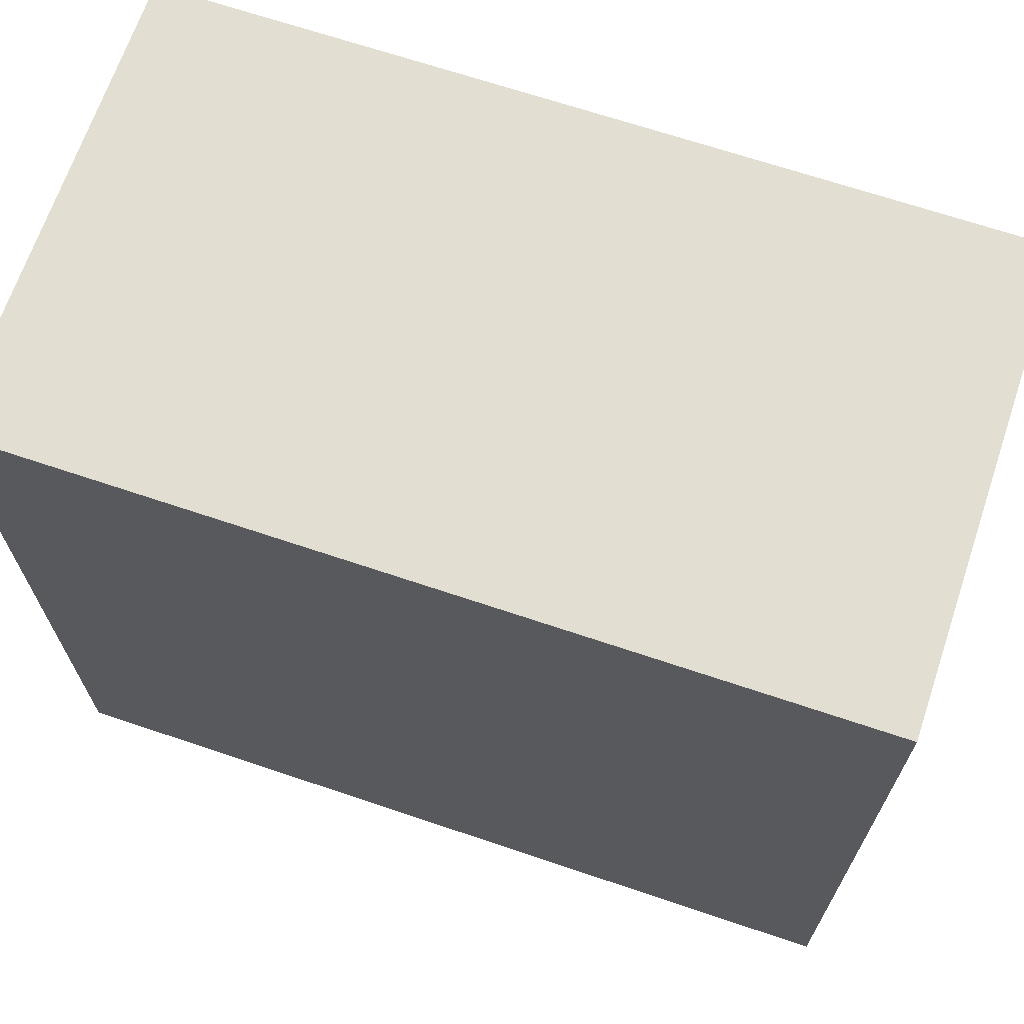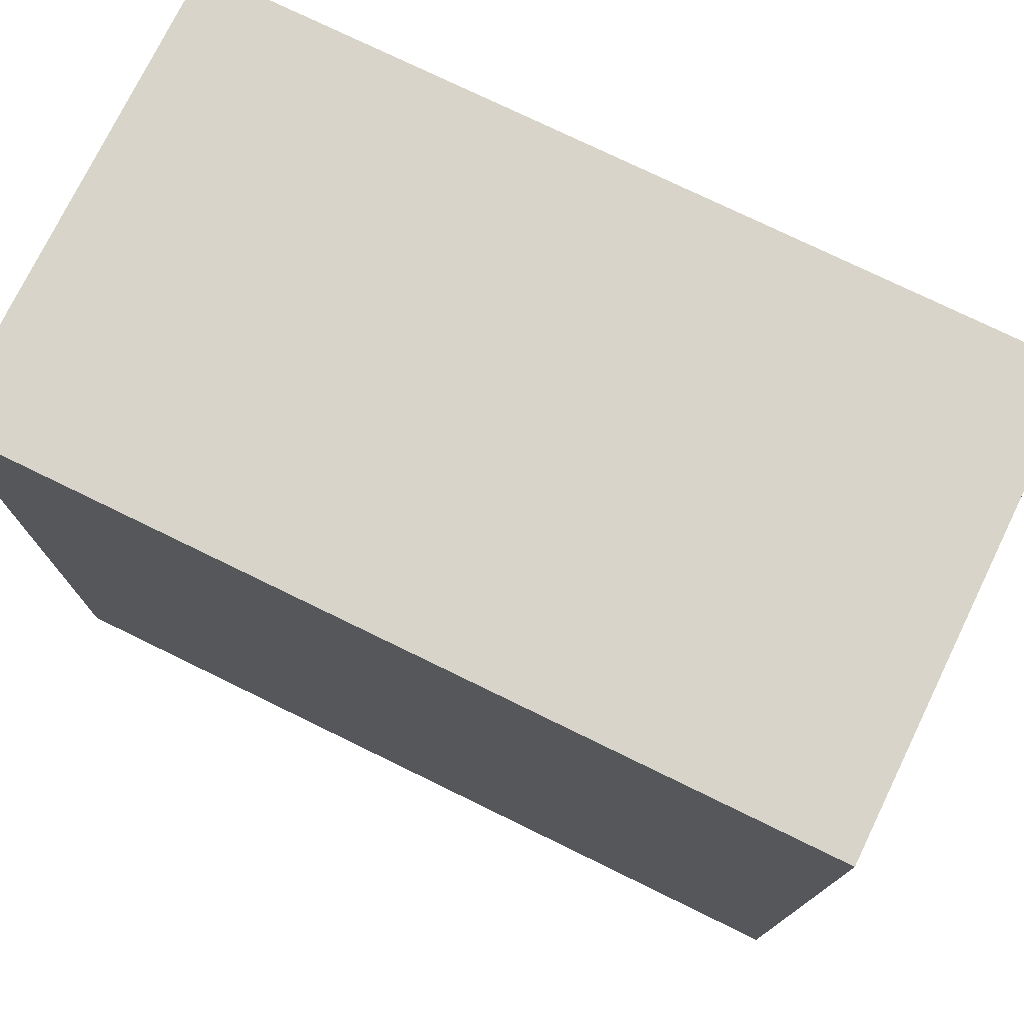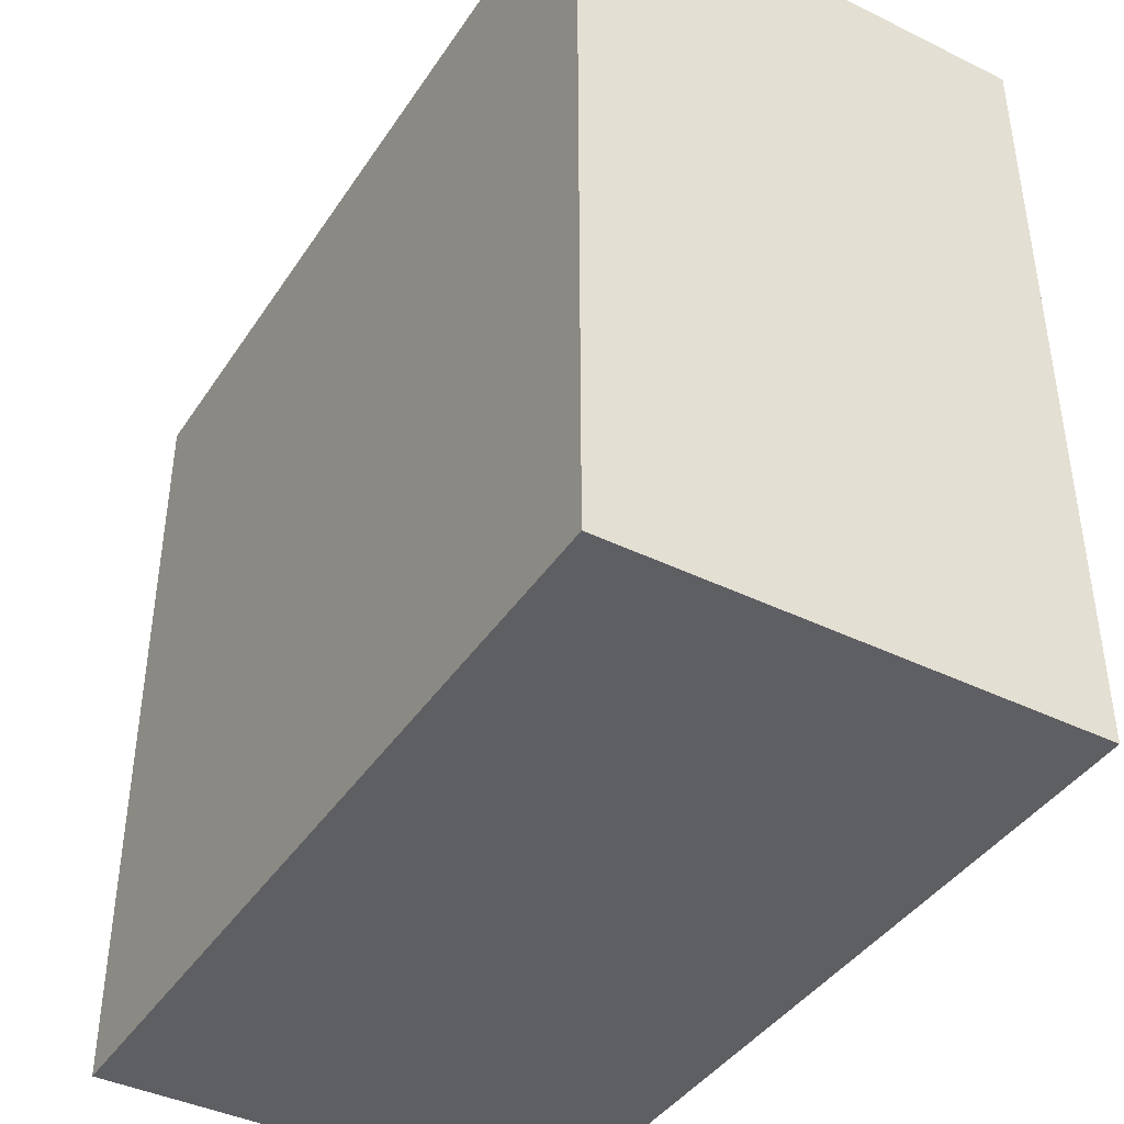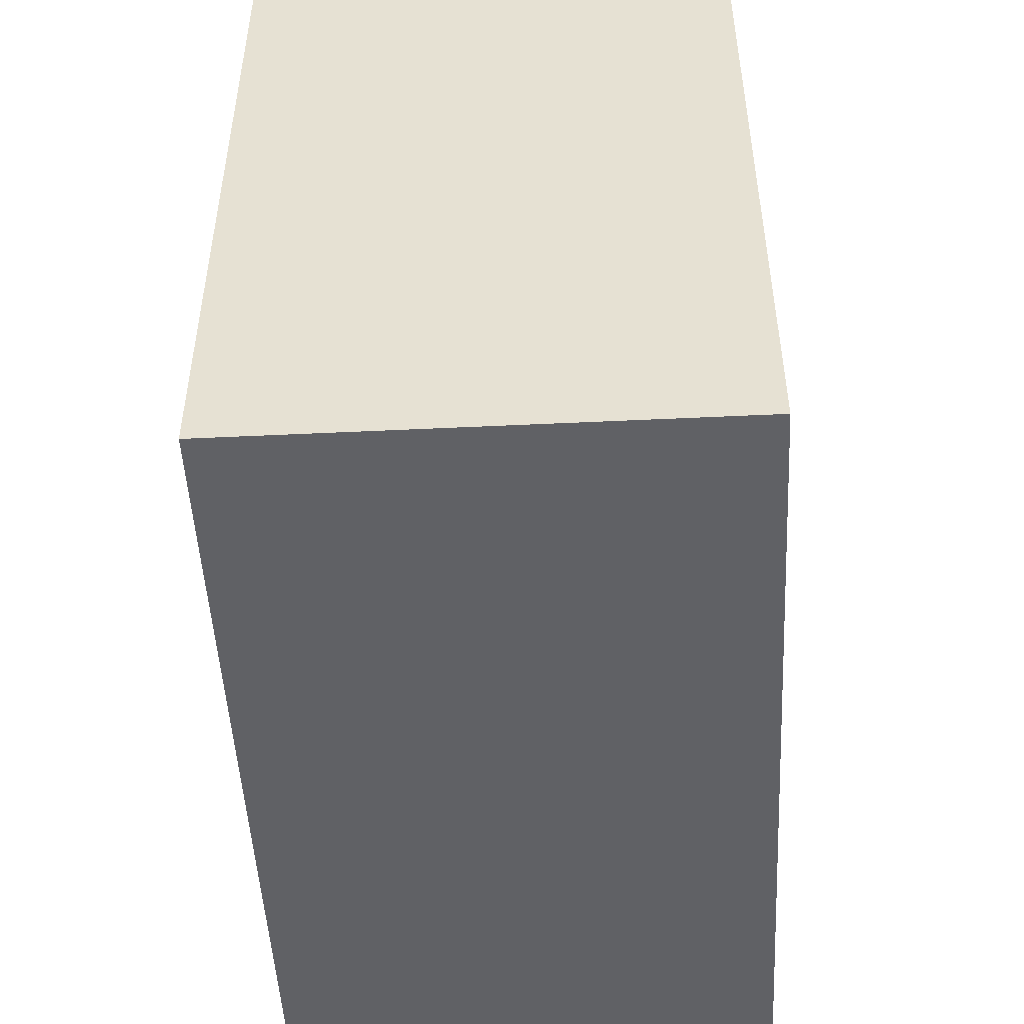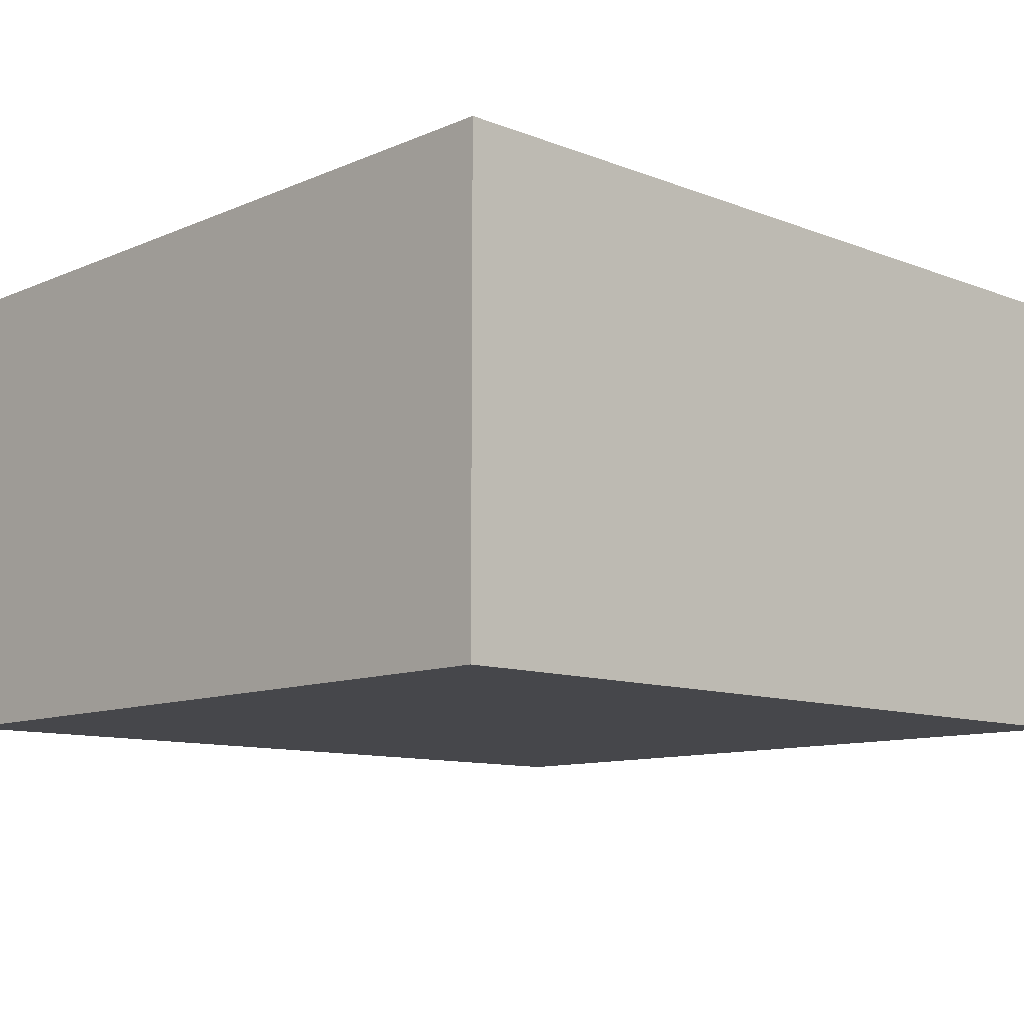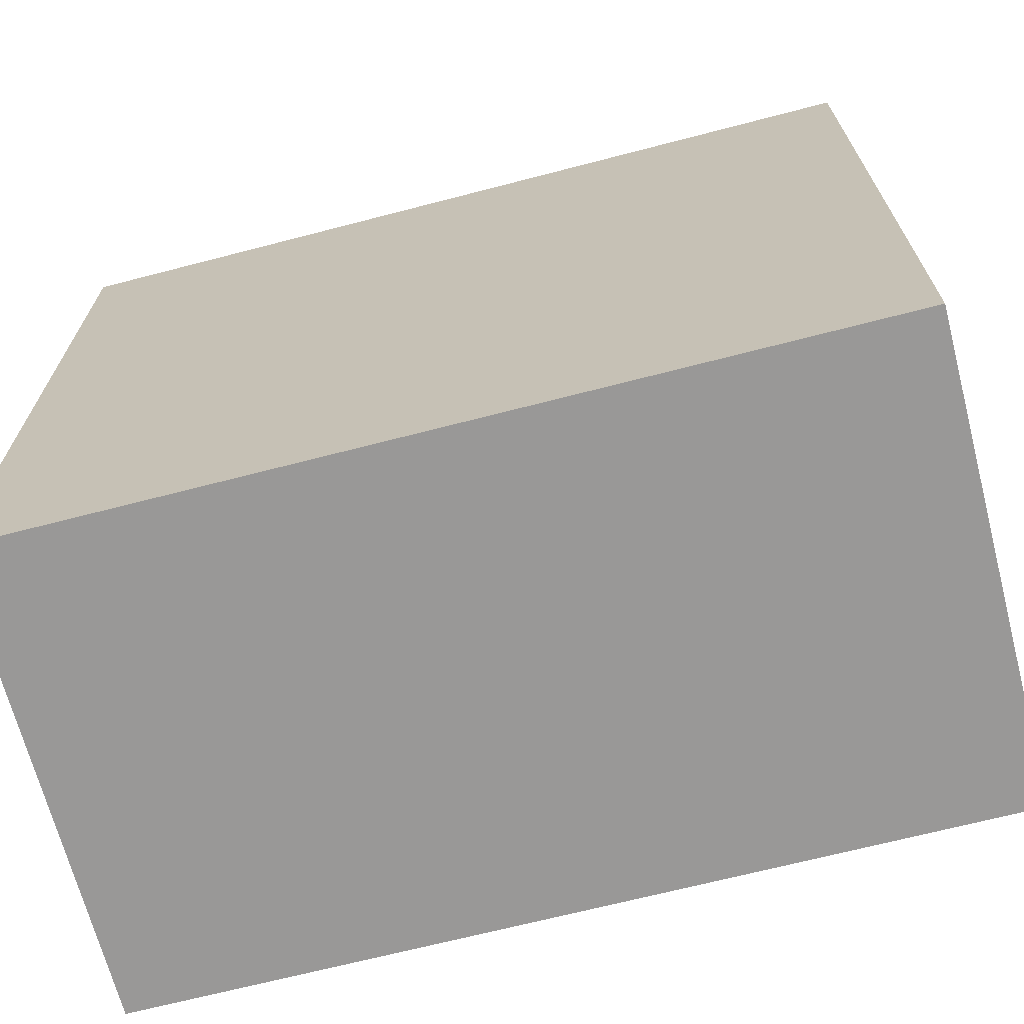
<metadata>
{"format":"obj","ext":"obj","renderer":"f3d","projection":"perspective","resolution":1024,"background":"white","views":[{"elev":68.0,"azim":18.7,"up":"+Z"},{"elev":75.6,"azim":-154.0,"up":"+Z"},{"elev":-41.1,"azim":59.3,"up":"+Z"},{"elev":-49.8,"azim":-87.0,"up":"+Z"},{"elev":-10.7,"azim":-43.7,"up":"+Y"},{"elev":-68.7,"azim":-165.4,"up":"+Z"}]}
</metadata>
<code>
v  0.005 1.196 -2.005
v  2.144 1.196 0.004
v  2.148 1.196 -2
v  0 1.196 7.323e-17
v  2.148 1.225e-16 -2
v  0.005 1.228e-16 -2.005
v  0 0 0
v  2.144 -2.449e-19 0.004
g defaultobject
f 1 2 3
f 2 1 4
f 5 1 3
f 1 5 6
f 6 4 1
f 4 6 7
f 7 2 4
f 2 7 8
f 8 3 2
f 3 8 5
f 5 7 6
f 7 5 8

</code>
